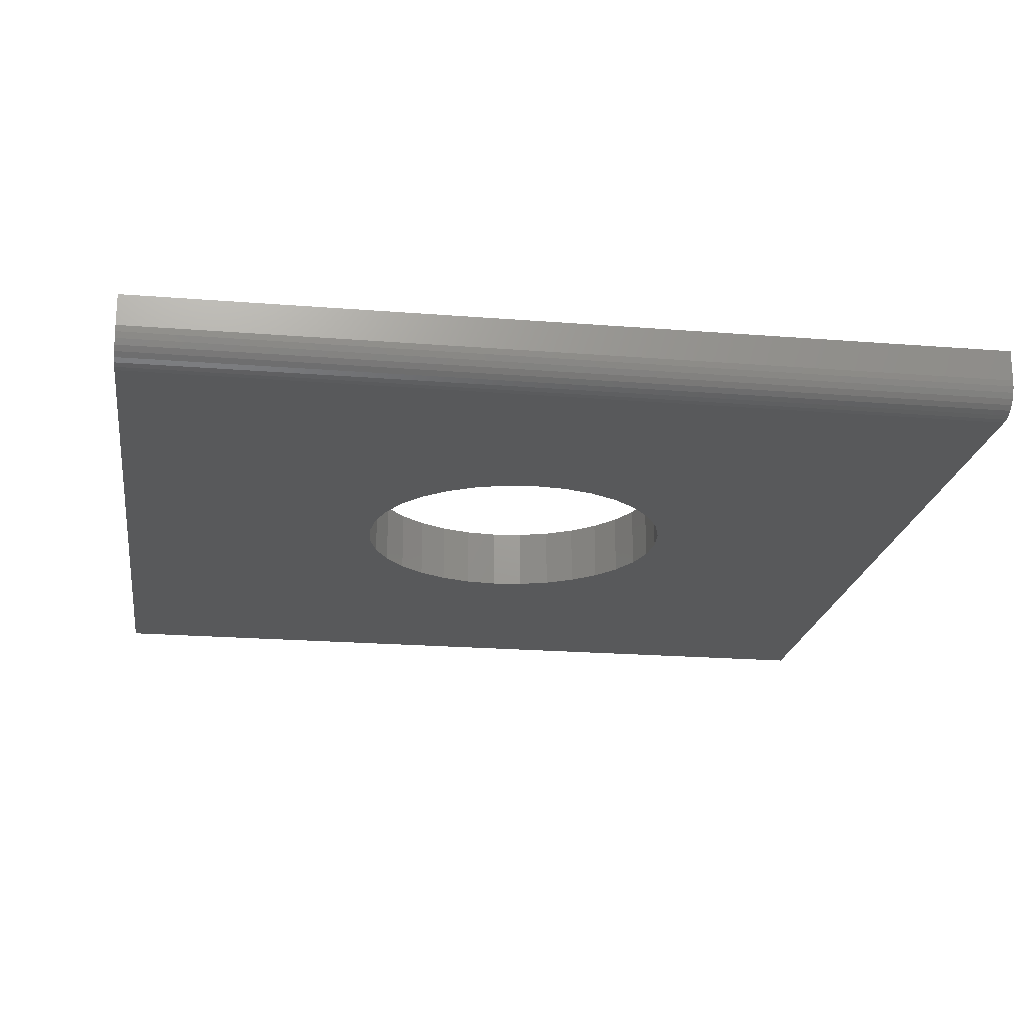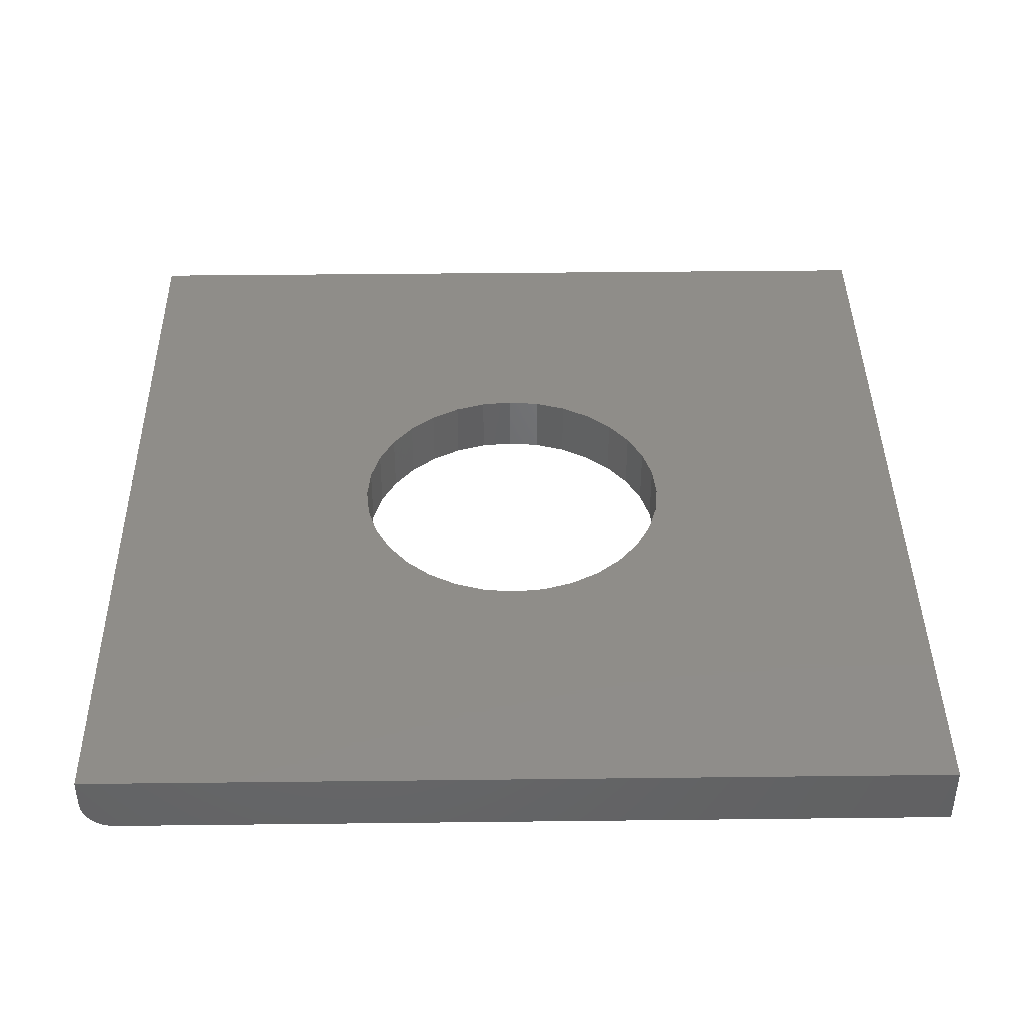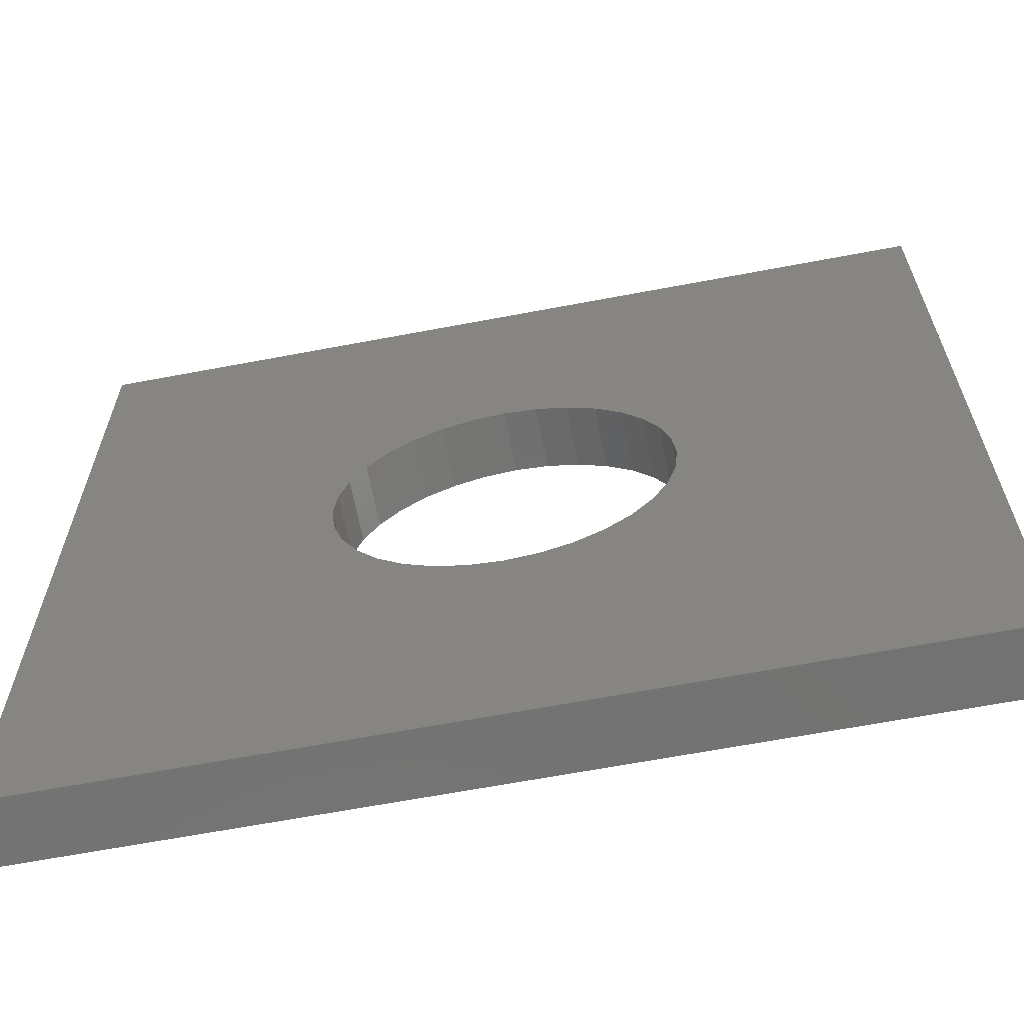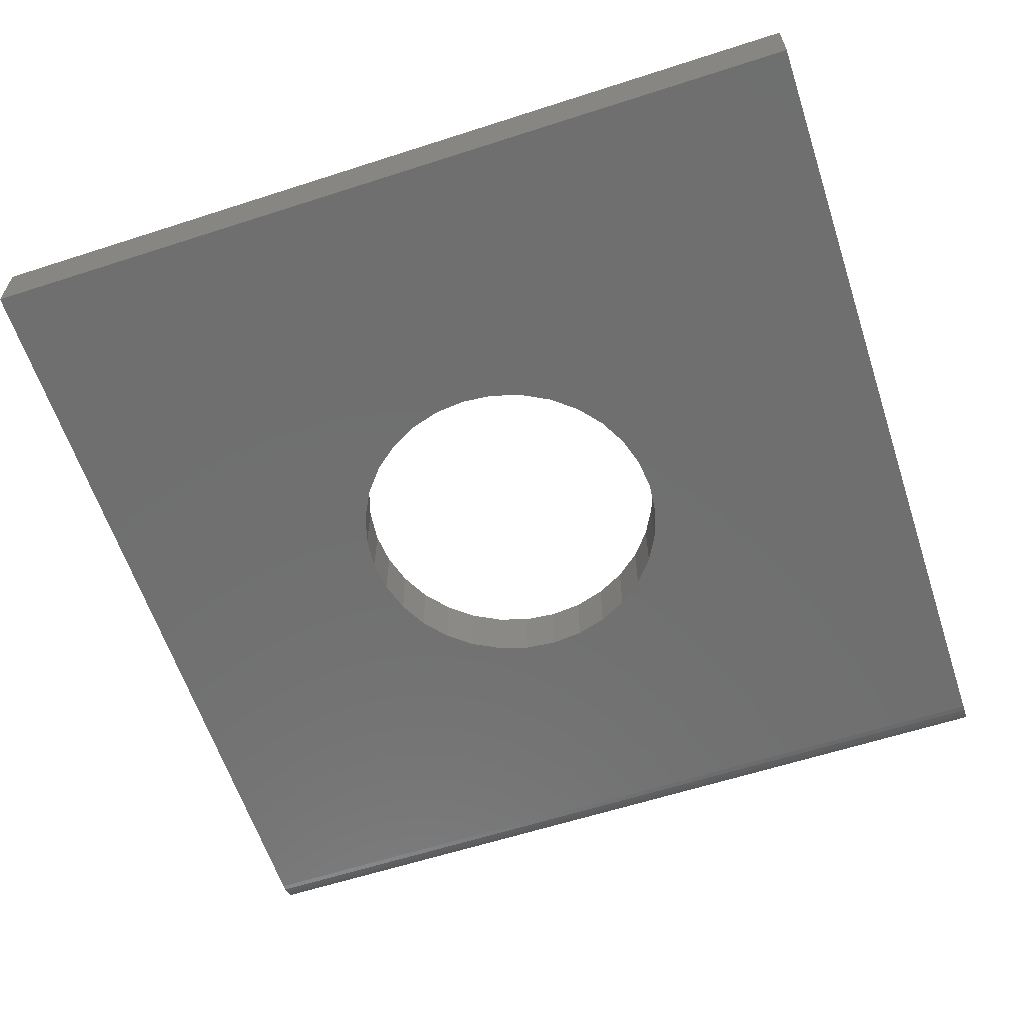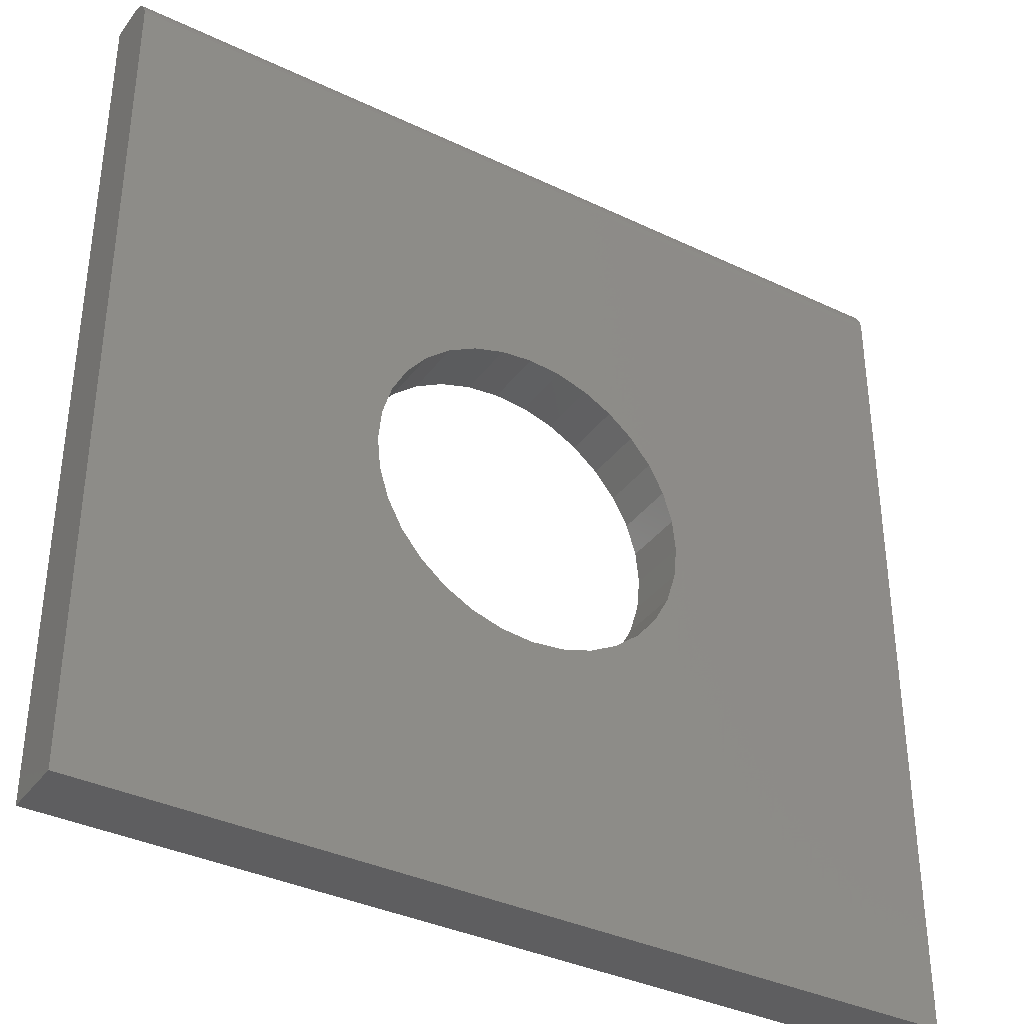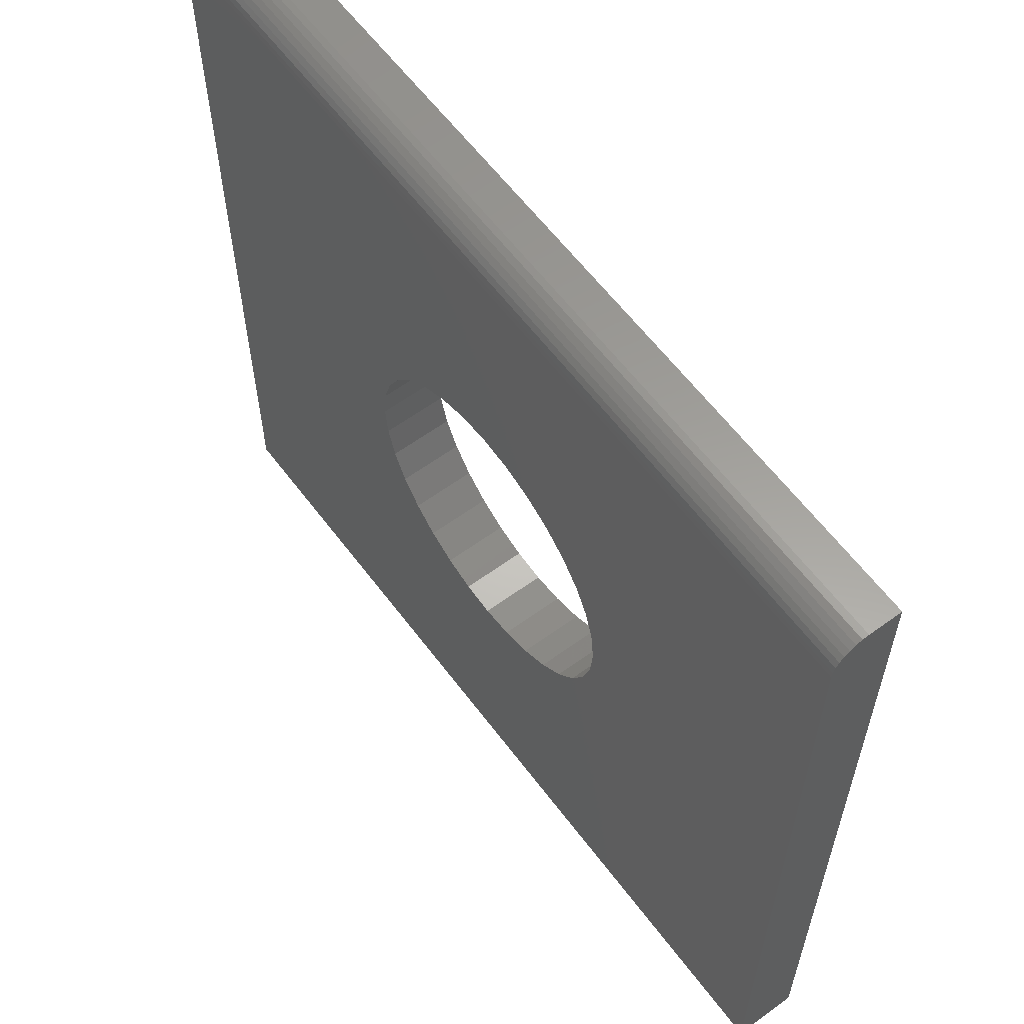
<metadata>
{"format":"stl","ext":"stl","renderer":"f3d","projection":"perspective","resolution":1024,"background":"white","views":[{"elev":-20.6,"azim":-8.3,"up":"+Y"},{"elev":41.2,"azim":89.2,"up":"+Y"},{"elev":-64.6,"azim":-169.2,"up":"+Z"},{"elev":-61.3,"azim":-161.8,"up":"+Y"},{"elev":-36.6,"azim":-31.8,"up":"+Z"},{"elev":60.5,"azim":53.3,"up":"+Z"}]}
</metadata>
<code>
# stl→obj: 88 verts, 176 faces
v 0.002961 1.984e-16 0.2842
v -0.05249 -0.1094 0.2787
v -0.05249 1.917e-16 0.2787
v -0.1058 -0.1094 0.2626
v -0.1058 1.839e-16 0.2626
v -0.1549 -0.1094 0.2363
v -0.1549 1.756e-16 0.2363
v -0.198 -0.1094 0.201
v -0.198 1.669e-16 0.201
v -0.2334 -0.1094 0.1579
v -0.2334 1.582e-16 0.1579
v -0.2596 -0.1094 0.1088
v -0.2596 1.498e-16 0.1088
v -0.2758 -0.1094 0.05545
v -0.2758 1.421e-16 0.05545
v -0.2812 -0.1094 1.044e-16
v -0.2812 1.508e-16 1.044e-16
v 0.002961 -0.1094 0.2842
v 0.05841 2.04e-16 0.2787
v 0.05841 -0.1094 0.2787
v 0.1117 2.081e-16 0.2626
v 0.1117 -0.1094 0.2626
v 0.1609 2.106e-16 0.2363
v 0.1609 -0.1094 0.2363
v 0.2039 2.115e-16 0.201
v 0.2039 -0.1094 0.201
v 0.2393 2.106e-16 0.1579
v 0.2393 -0.1094 0.1579
v 0.2655 2.081e-16 0.1088
v 0.2655 -0.1094 0.1088
v 0.2817 2.04e-16 0.05545
v 0.2817 -0.1094 0.05545
v 0.2872 1.823e-16 -1.044e-16
v 0.2872 -0.1094 -1.044e-16
v 0.002961 1.353e-16 -0.2842
v 0.05841 -0.1094 -0.2787
v 0.05841 1.421e-16 -0.2787
v 0.1117 -0.1094 -0.2626
v 0.1117 1.498e-16 -0.2626
v 0.1609 -0.1094 -0.2363
v 0.1609 1.582e-16 -0.2363
v 0.2039 -0.1094 -0.201
v 0.2039 1.669e-16 -0.201
v 0.2393 -0.1094 -0.1579
v 0.2393 1.756e-16 -0.1579
v 0.2655 -0.1094 -0.1088
v 0.2655 1.839e-16 -0.1088
v 0.2817 -0.1094 -0.05545
v 0.2817 1.917e-16 -0.05545
v 0.002961 -0.1094 -0.2842
v -0.05249 1.298e-16 -0.2787
v -0.05249 -0.1094 -0.2787
v -0.1058 1.256e-16 -0.2626
v -0.1058 -0.1094 -0.2626
v -0.1549 1.231e-16 -0.2363
v -0.1549 -0.1094 -0.2363
v -0.198 1.222e-16 -0.201
v -0.198 -0.1094 -0.201
v -0.2334 1.231e-16 -0.1579
v -0.2334 -0.1094 -0.1579
v -0.2596 1.256e-16 -0.1088
v -0.2596 -0.1094 -0.1088
v -0.2758 1.298e-16 -0.05545
v -0.2758 -0.1094 -0.05545
v -0.75 1.665e-16 0.75
v 0.75 3.331e-16 0.75
v -0.75 0 -0.75
v 0.75 1.665e-16 -0.75
v -0.75 -0.1094 0.6953
v -0.75 -0.1094 -0.75
v 0.75 -0.1094 0.6953
v 0.75 -0.1094 -0.75
v -0.75 -0.1083 0.706
v -0.75 -0.1052 0.7162
v -0.75 -0.1002 0.7257
v -0.75 -0.09336 0.734
v -0.75 -0.08507 0.7408
v -0.75 -0.07562 0.7458
v -0.75 -0.06536 0.7489
v -0.75 -0.05469 0.75
v 0.75 -0.05469 0.75
v 0.75 -0.06536 0.7489
v 0.75 -0.07562 0.7458
v 0.75 -0.08507 0.7408
v 0.75 -0.09336 0.734
v 0.75 -0.1002 0.7257
v 0.75 -0.1052 0.7162
v 0.75 -0.1083 0.706
f 1 2 3
f 3 2 4
f 3 4 5
f 5 4 6
f 5 6 7
f 7 6 8
f 7 8 9
f 9 8 10
f 9 10 11
f 11 10 12
f 11 12 13
f 13 12 14
f 13 14 15
f 15 14 16
f 15 16 17
f 2 1 18
f 18 1 19
f 18 19 20
f 20 19 21
f 20 21 22
f 22 21 23
f 22 23 24
f 24 23 25
f 24 25 26
f 26 25 27
f 26 27 28
f 28 27 29
f 28 29 30
f 30 29 31
f 30 31 32
f 32 31 33
f 32 33 34
f 35 36 37
f 37 36 38
f 37 38 39
f 39 38 40
f 39 40 41
f 41 40 42
f 41 42 43
f 43 42 44
f 43 44 45
f 45 44 46
f 45 46 47
f 47 46 48
f 47 48 49
f 49 48 34
f 49 34 33
f 36 35 50
f 50 35 51
f 50 51 52
f 52 51 53
f 52 53 54
f 54 53 55
f 54 55 56
f 56 55 57
f 56 57 58
f 58 57 59
f 58 59 60
f 60 59 61
f 60 61 62
f 62 61 63
f 62 63 64
f 64 63 17
f 64 17 16
f 65 66 1
f 65 1 3
f 65 3 5
f 65 5 7
f 65 7 9
f 65 9 11
f 65 11 13
f 65 13 67
f 67 13 15
f 67 15 17
f 67 17 63
f 67 63 61
f 67 61 59
f 67 59 57
f 67 57 55
f 67 55 53
f 67 53 51
f 67 51 35
f 67 35 68
f 68 35 37
f 68 37 39
f 68 39 41
f 68 41 43
f 68 43 45
f 68 45 47
f 68 47 49
f 68 49 33
f 68 33 31
f 68 31 29
f 66 68 29
f 66 29 27
f 66 27 25
f 66 25 23
f 66 23 21
f 66 21 19
f 66 19 1
f 69 70 12
f 69 12 10
f 69 10 8
f 69 8 6
f 69 6 4
f 69 4 2
f 69 2 18
f 69 18 71
f 70 72 50
f 70 50 52
f 70 52 54
f 70 54 56
f 70 56 58
f 70 58 60
f 70 60 62
f 70 62 64
f 70 64 16
f 70 16 14
f 70 14 12
f 72 30 32
f 72 32 34
f 72 34 48
f 72 48 46
f 72 46 44
f 72 44 42
f 72 42 40
f 72 40 38
f 72 38 36
f 72 36 50
f 71 18 20
f 71 20 22
f 71 22 24
f 71 24 26
f 71 26 28
f 71 28 30
f 71 30 72
f 69 73 74
f 69 74 75
f 69 75 76
f 69 76 77
f 69 77 78
f 69 78 79
f 69 79 80
f 69 80 65
f 69 65 67
f 69 67 70
f 81 66 80
f 80 66 65
f 66 81 82
f 66 82 83
f 66 83 84
f 66 84 85
f 66 85 86
f 66 86 87
f 66 87 88
f 66 88 71
f 66 71 72
f 66 72 68
f 81 80 82
f 82 80 79
f 82 79 83
f 83 79 78
f 83 78 84
f 84 78 77
f 84 77 85
f 85 77 76
f 85 76 86
f 86 76 75
f 86 75 87
f 87 75 74
f 87 74 88
f 88 74 73
f 88 73 71
f 71 73 69
f 70 67 72
f 72 67 68

</code>
